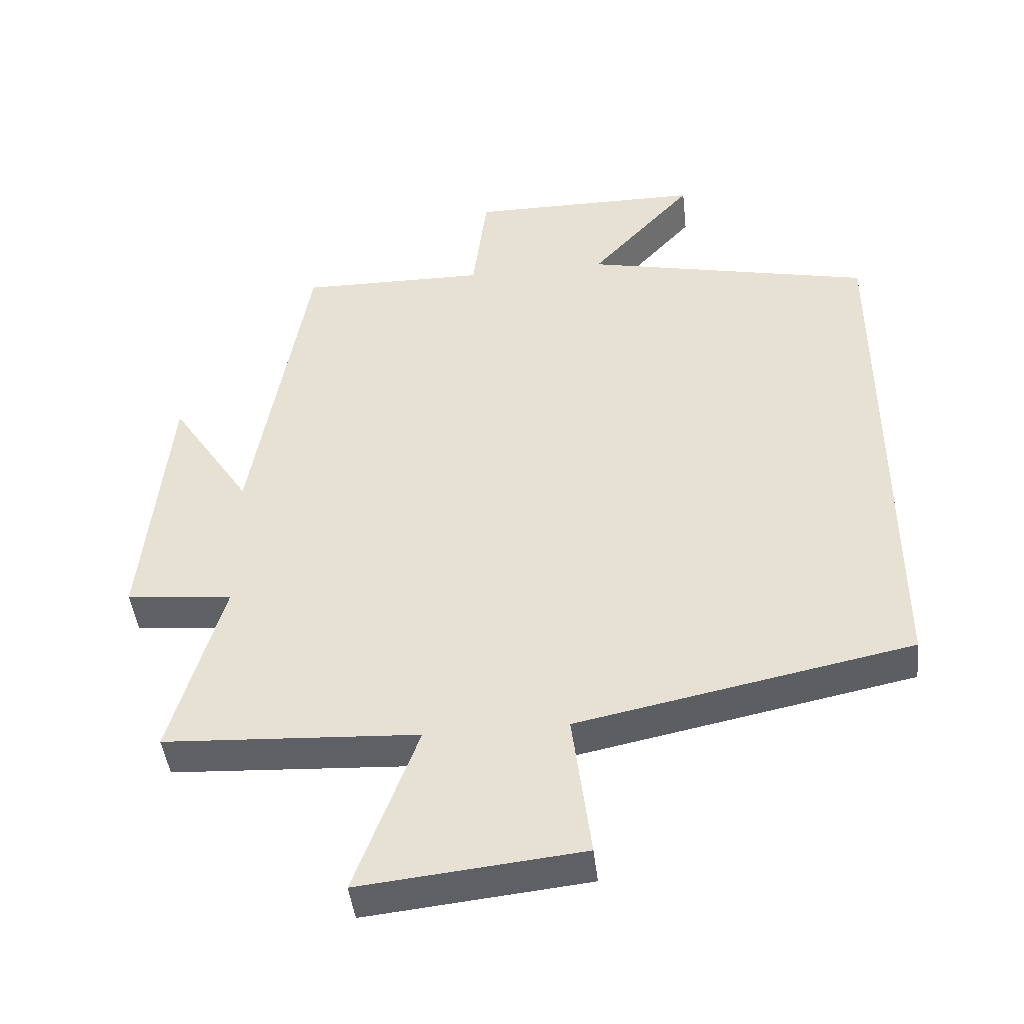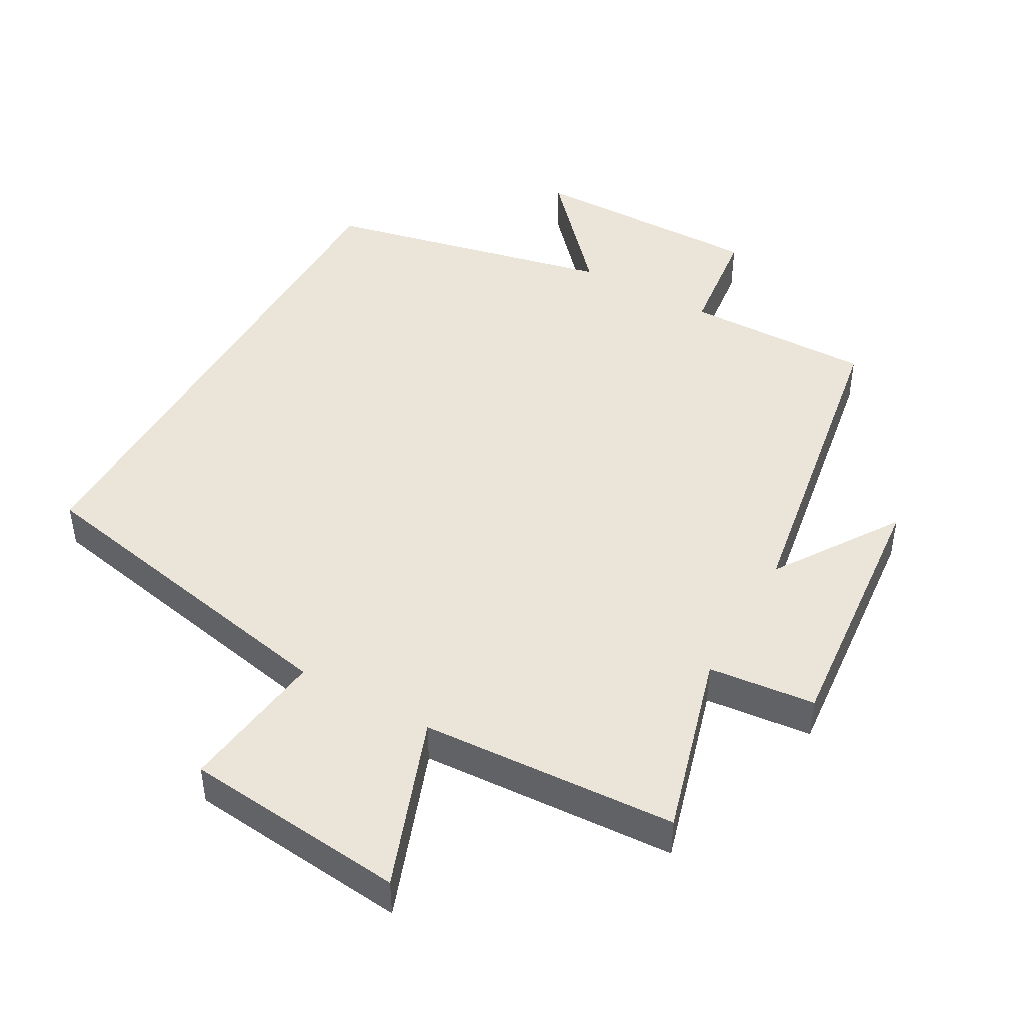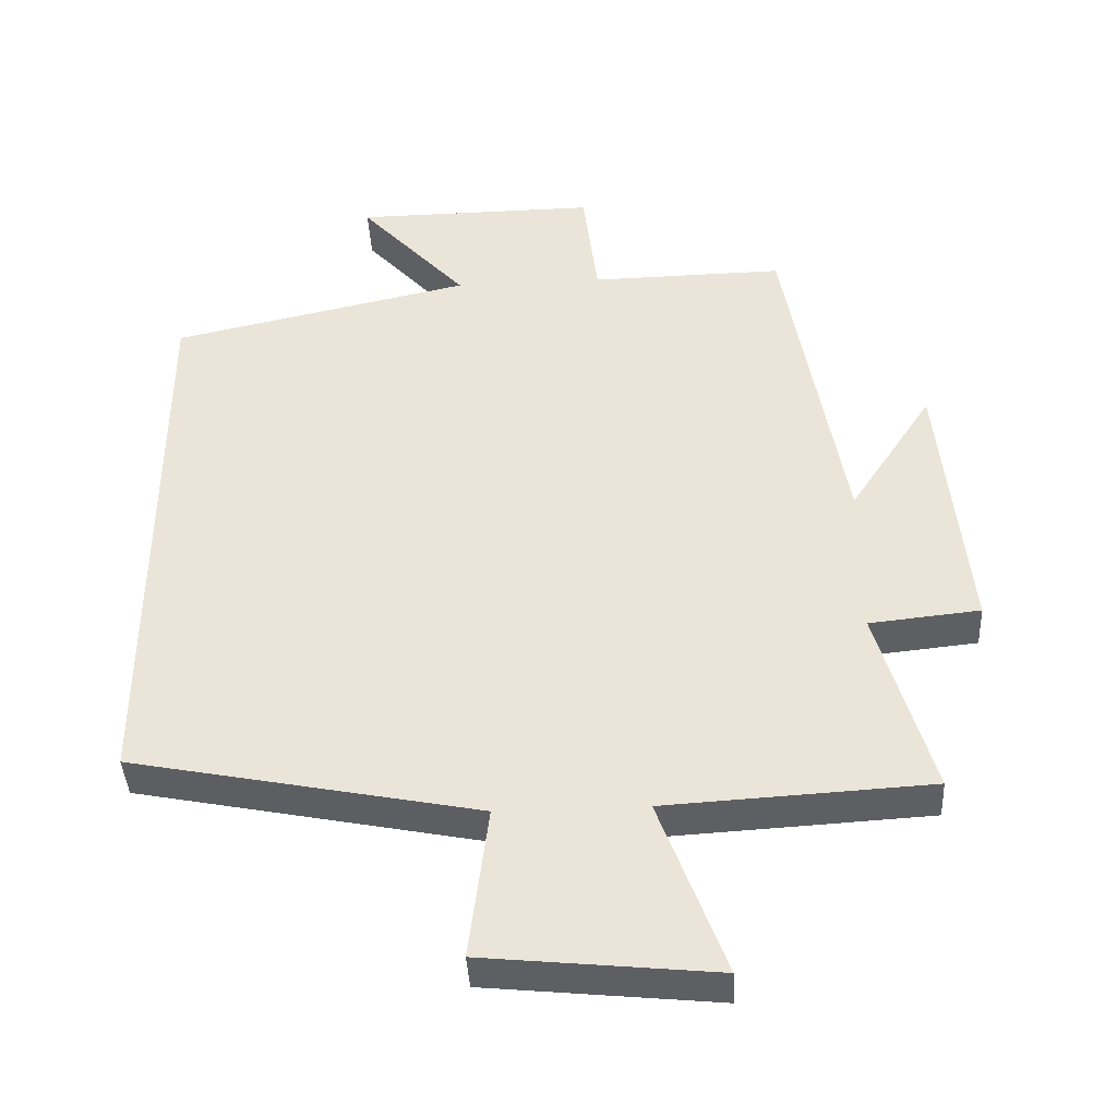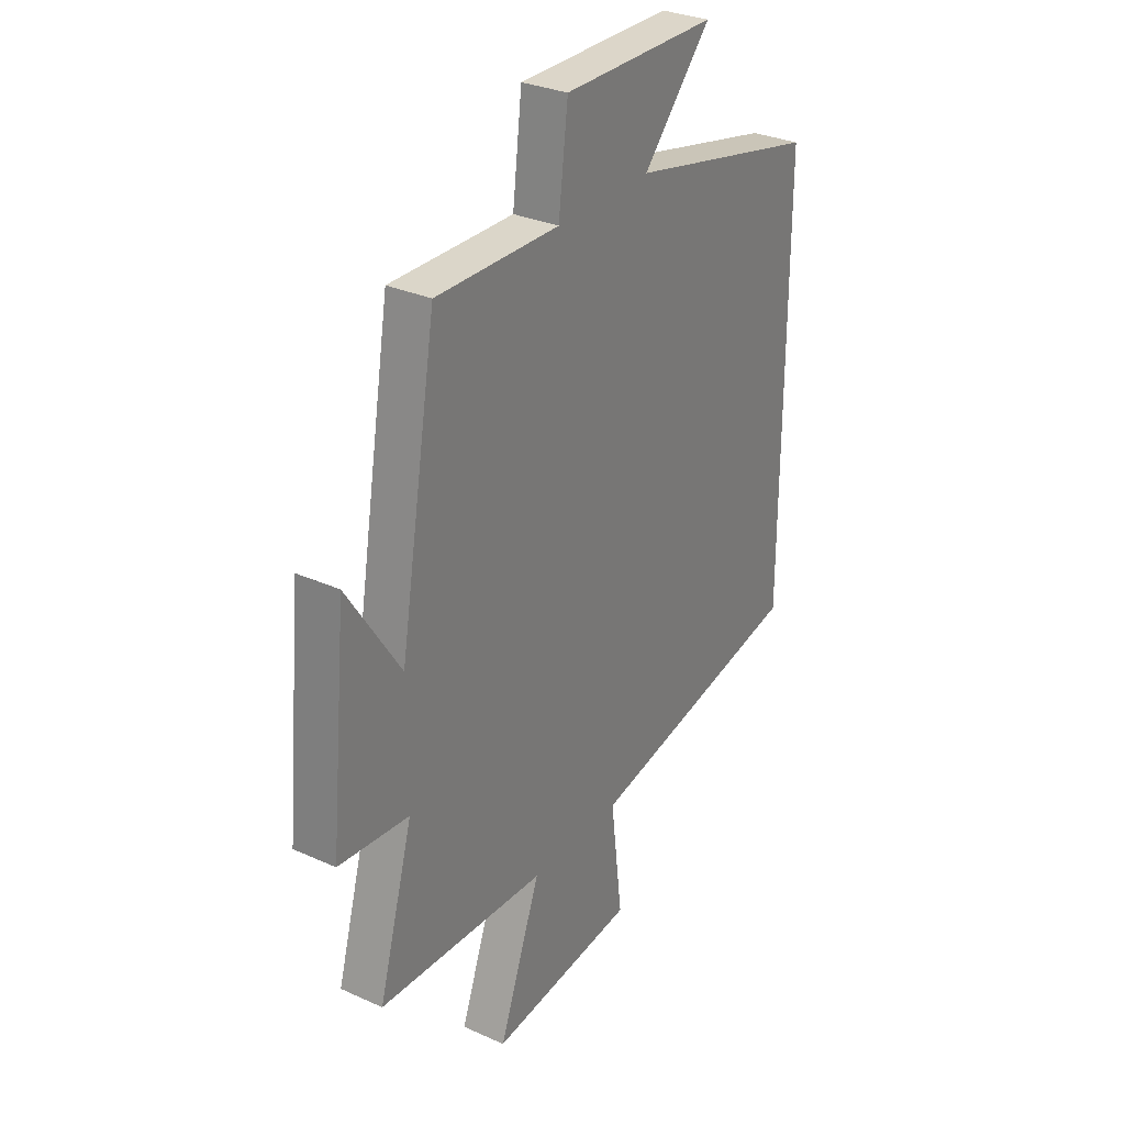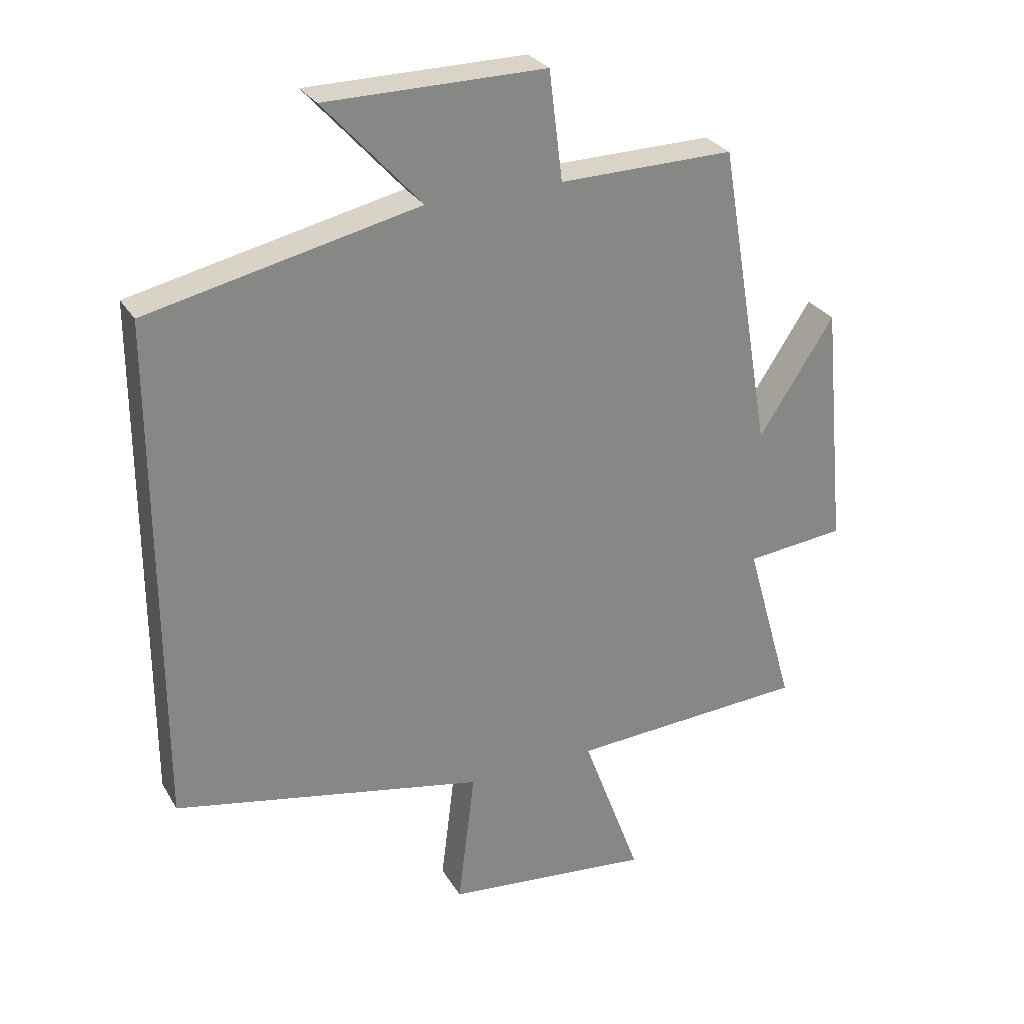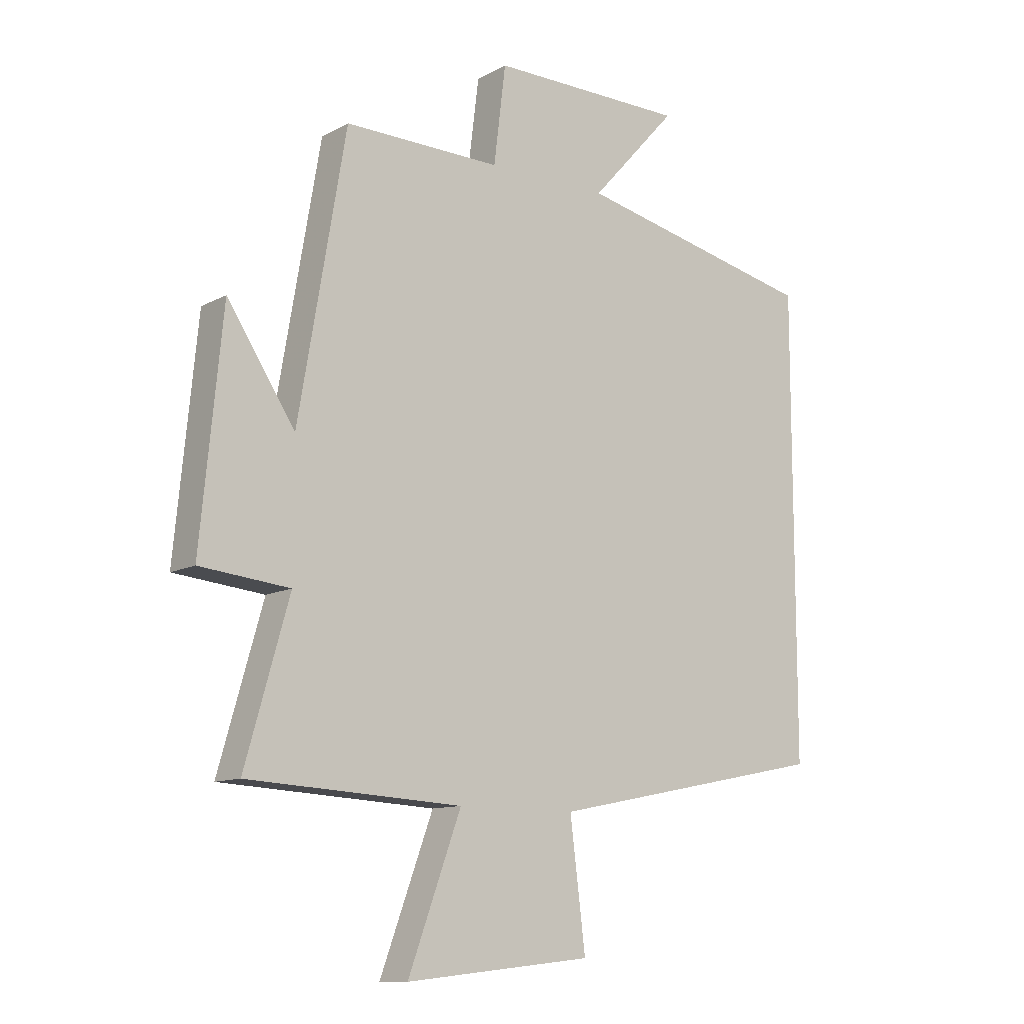
<metadata>
{"format":"obj","ext":"obj","renderer":"f3d","projection":"perspective","resolution":1024,"background":"white","views":[{"elev":-44.7,"azim":6.4,"up":"+Z"},{"elev":45.3,"azim":-150.6,"up":"+Y"},{"elev":-41.2,"azim":-176.9,"up":"+Z"},{"elev":30.5,"azim":-56.9,"up":"+Z"},{"elev":28.4,"azim":154.8,"up":"+Z"},{"elev":-11.3,"azim":-38.1,"up":"+Z"}]}
</metadata>
<code>
v -0.577 0.07 -0.479
v -0.5 0.07 -0.208
v -0.657 0.07 -0.192
v -0.619 0.07 0.2
v -0.5 0.07 0.018
v -0.417 0.07 0.504
v -0.141 0.07 0.5
v -0.12 0.07 0.671
v 0.226 0.07 0.669
v 0.073 0.07 0.5
v 0.5 0.07 0.406
v 0.5 0.07 -0.401
v 0.007 0.07 -0.5
v 0.034 0.07 -0.718
v -0.294 0.07 -0.752
v -0.201 0.07 -0.5
v -0.577 0 -0.479
v -0.5 0 -0.208
v -0.657 0 -0.192
v -0.619 0 0.2
v -0.5 0 0.018
v -0.417 0 0.504
v -0.141 0 0.5
v -0.12 0 0.671
v 0.226 0 0.669
v 0.073 0 0.5
v 0.5 0 0.406
v 0.5 0 -0.401
v 0.007 0 -0.5
v 0.034 0 -0.718
v -0.294 0 -0.752
v -0.201 0 -0.5
f 13 14 15 16
f 13 16 1 2
f 10 11 12 13
f 10 13 2
f 7 8 9 10
f 7 10 2
f 5 6 7 2
f 2 3 4 5
f 32 31 30 29
f 18 17 32 29
f 29 28 27 26
f 18 29 26
f 26 25 24 23
f 18 26 23
f 18 23 22 21
f 21 20 19 18
f 1 17 18 2
f 2 18 19 3
f 3 19 20 4
f 4 20 21 5
f 5 21 22 6
f 6 22 23 7
f 7 23 24 8
f 8 24 25 9
f 9 25 26 10
f 10 26 27 11
f 11 27 28 12
f 12 28 29 13
f 13 29 30 14
f 14 30 31 15
f 15 31 32 16
f 16 32 17 1

</code>
